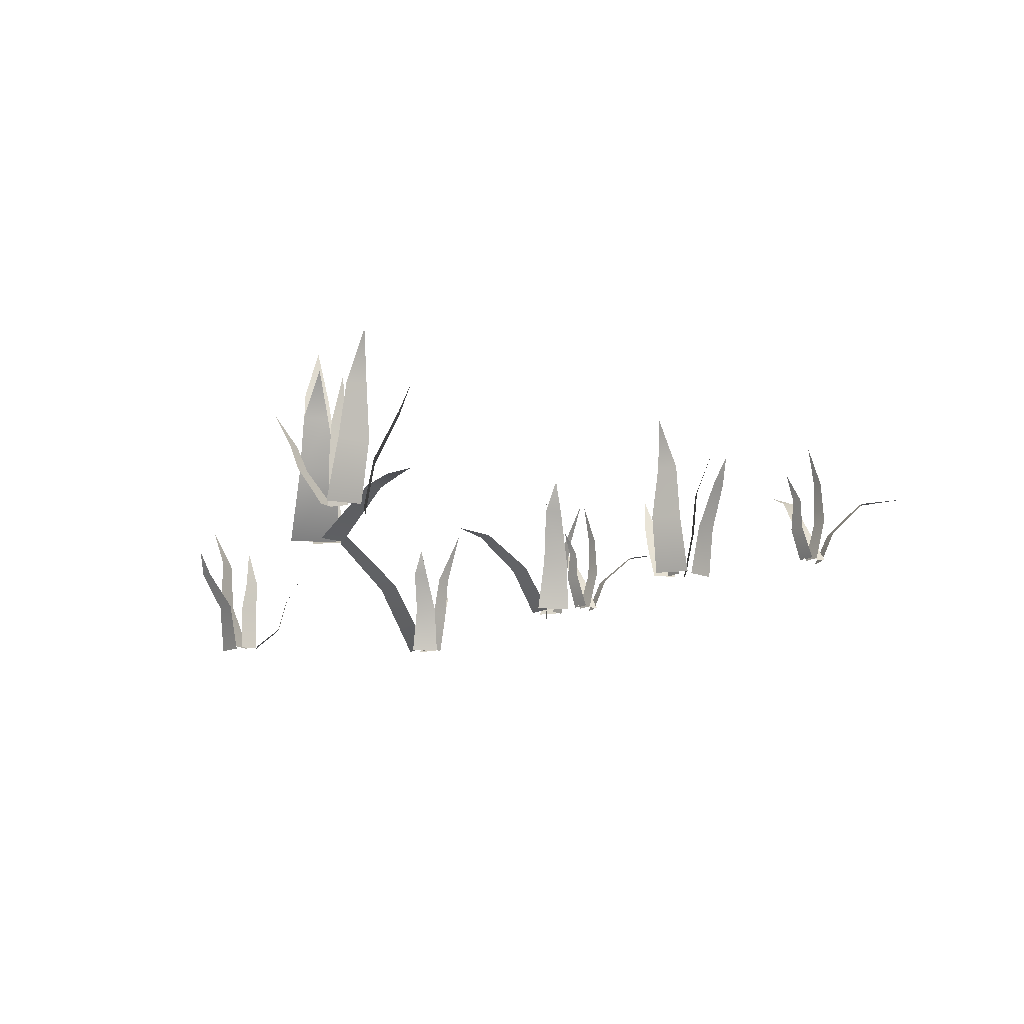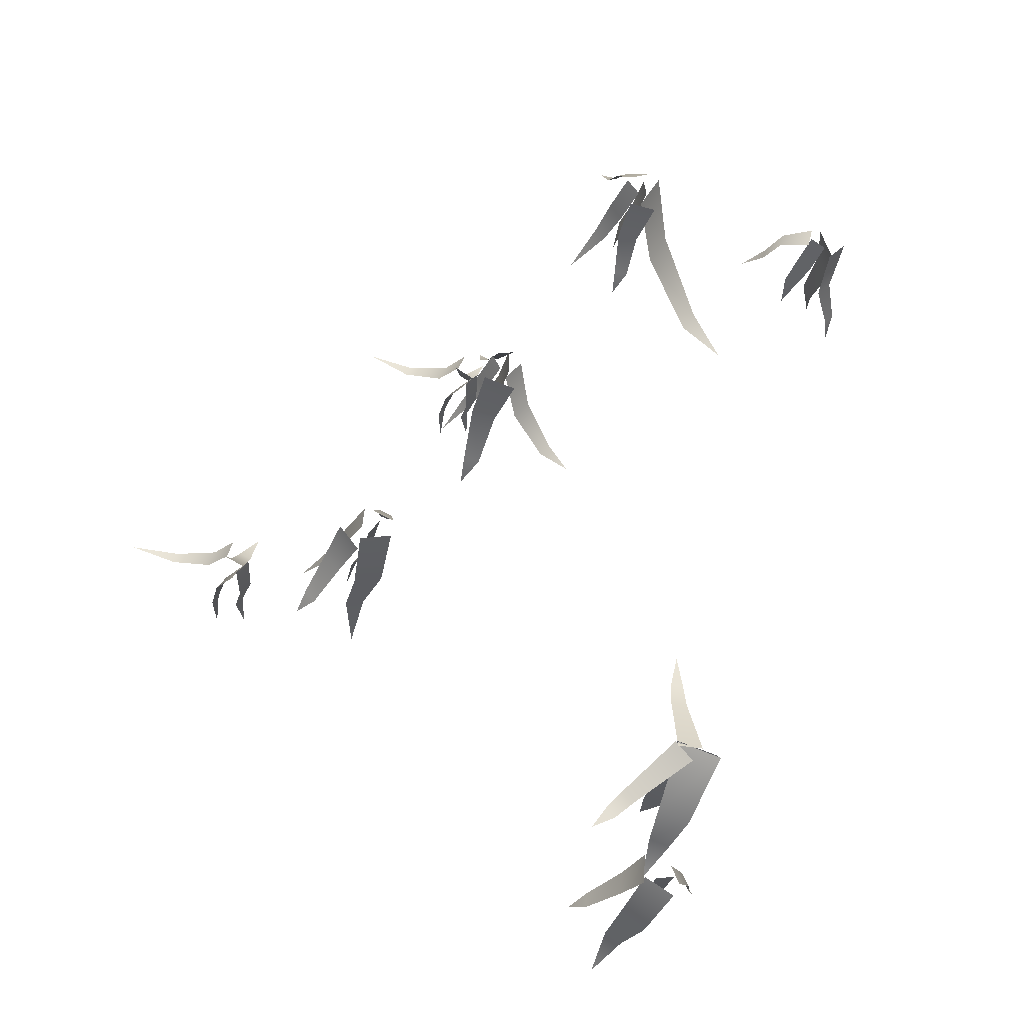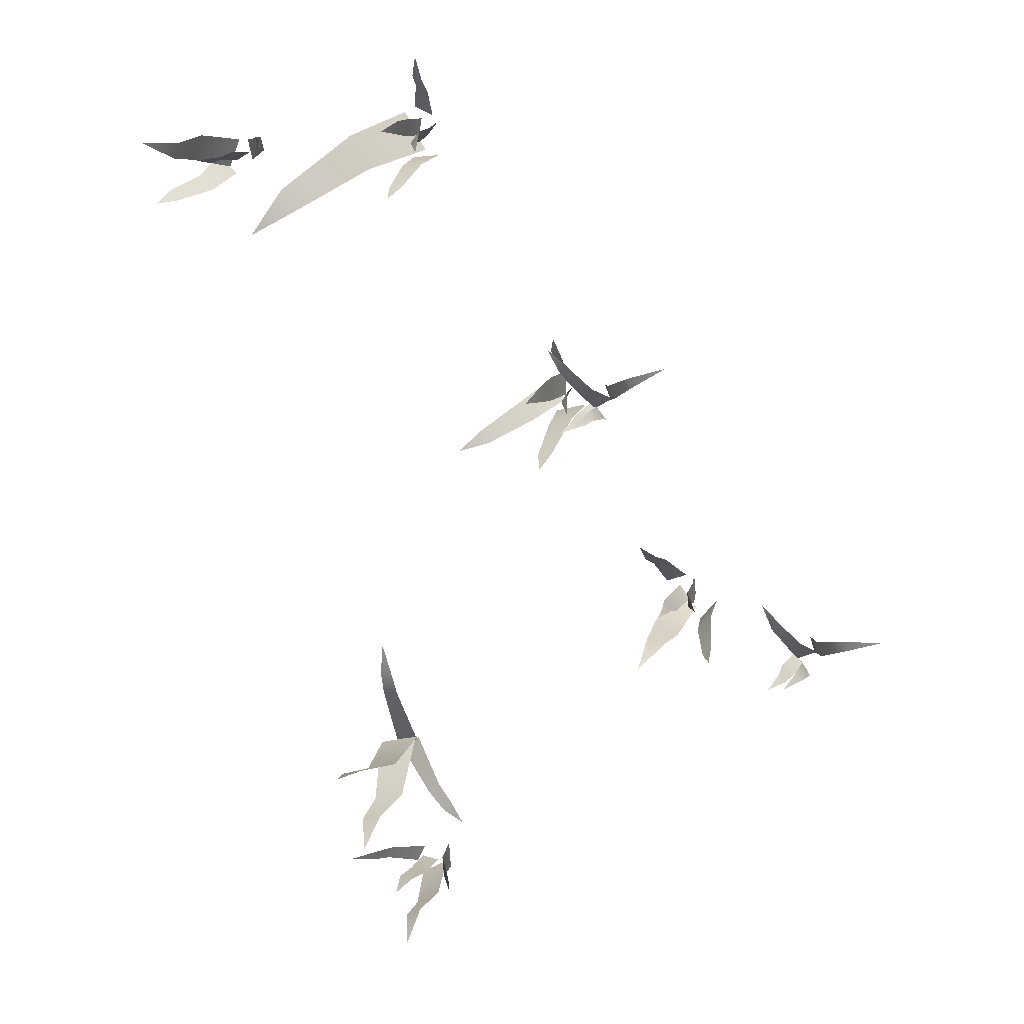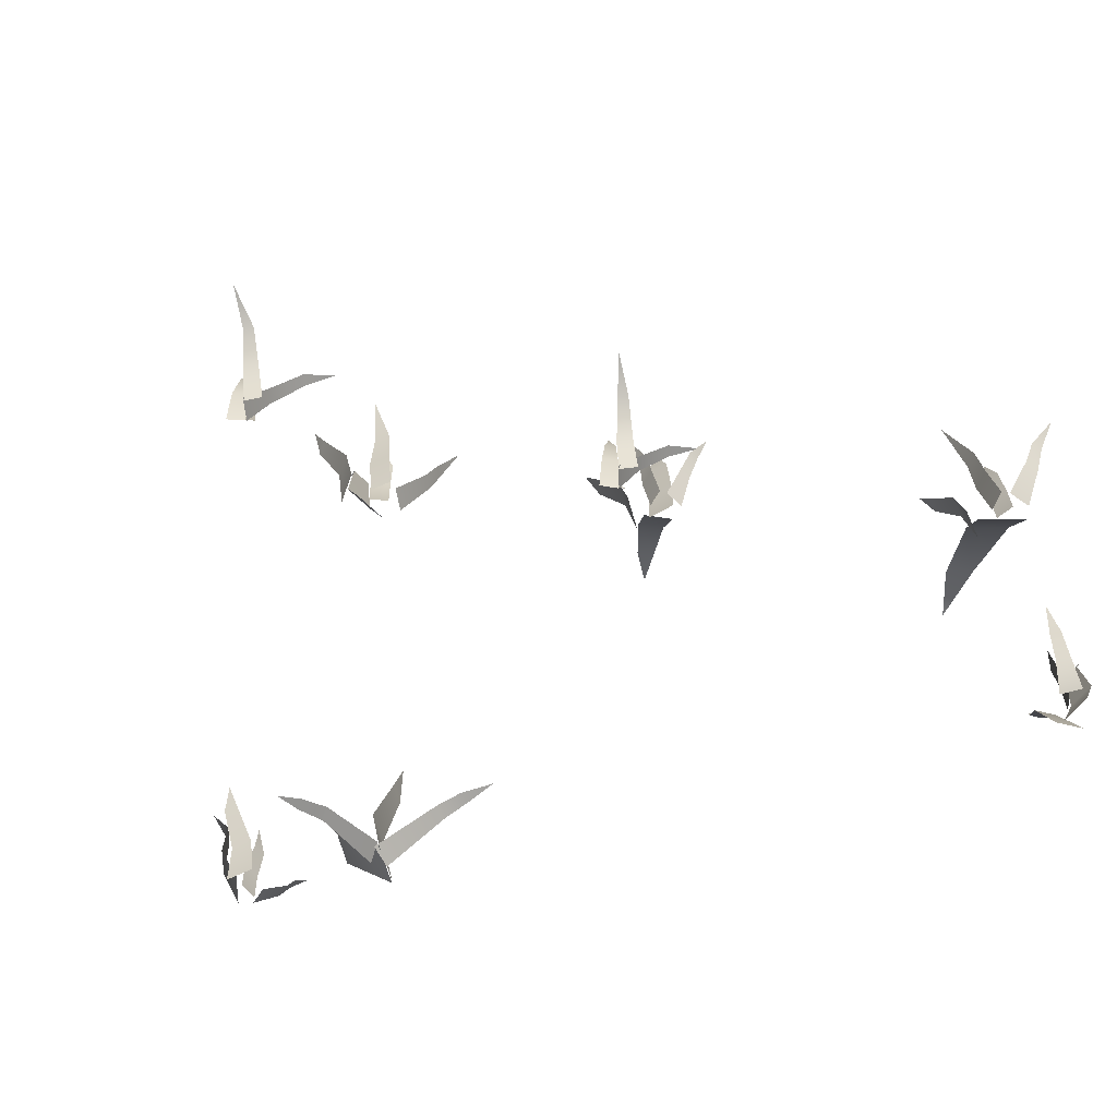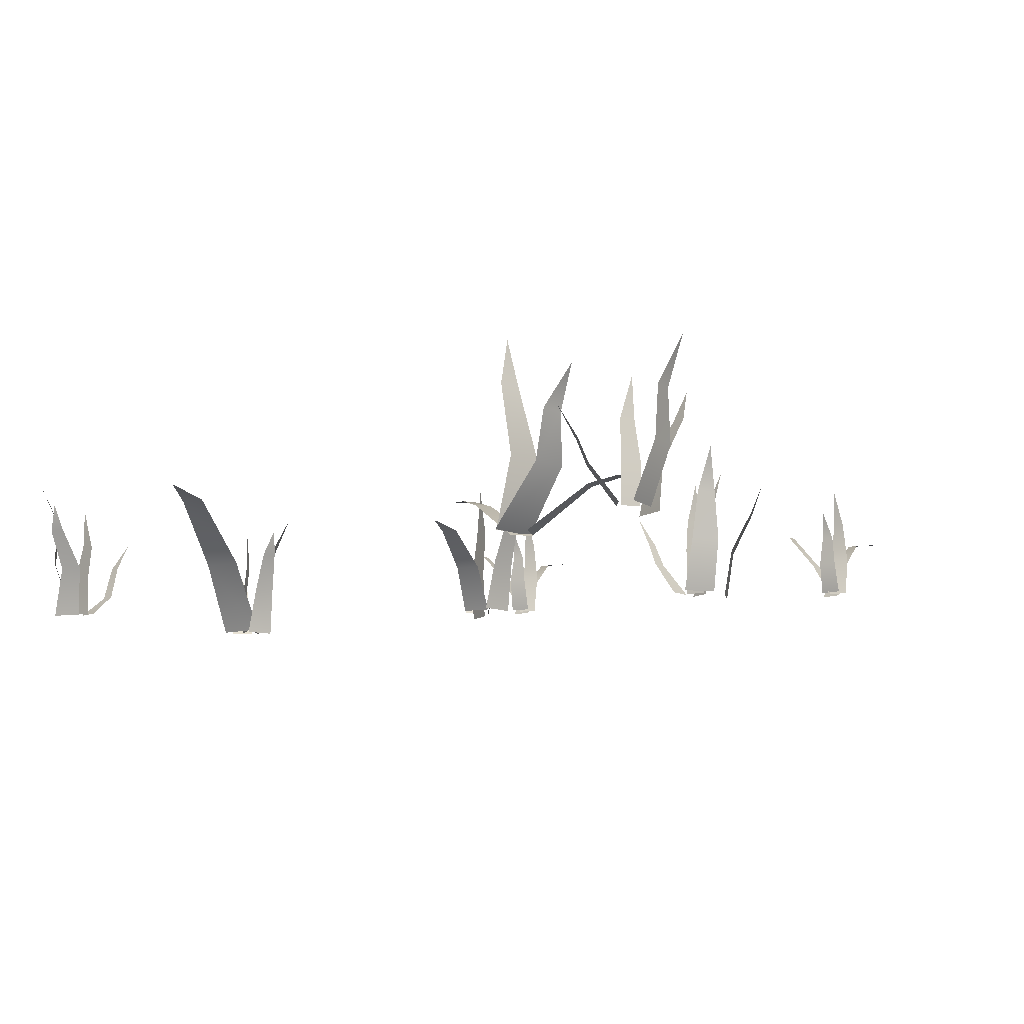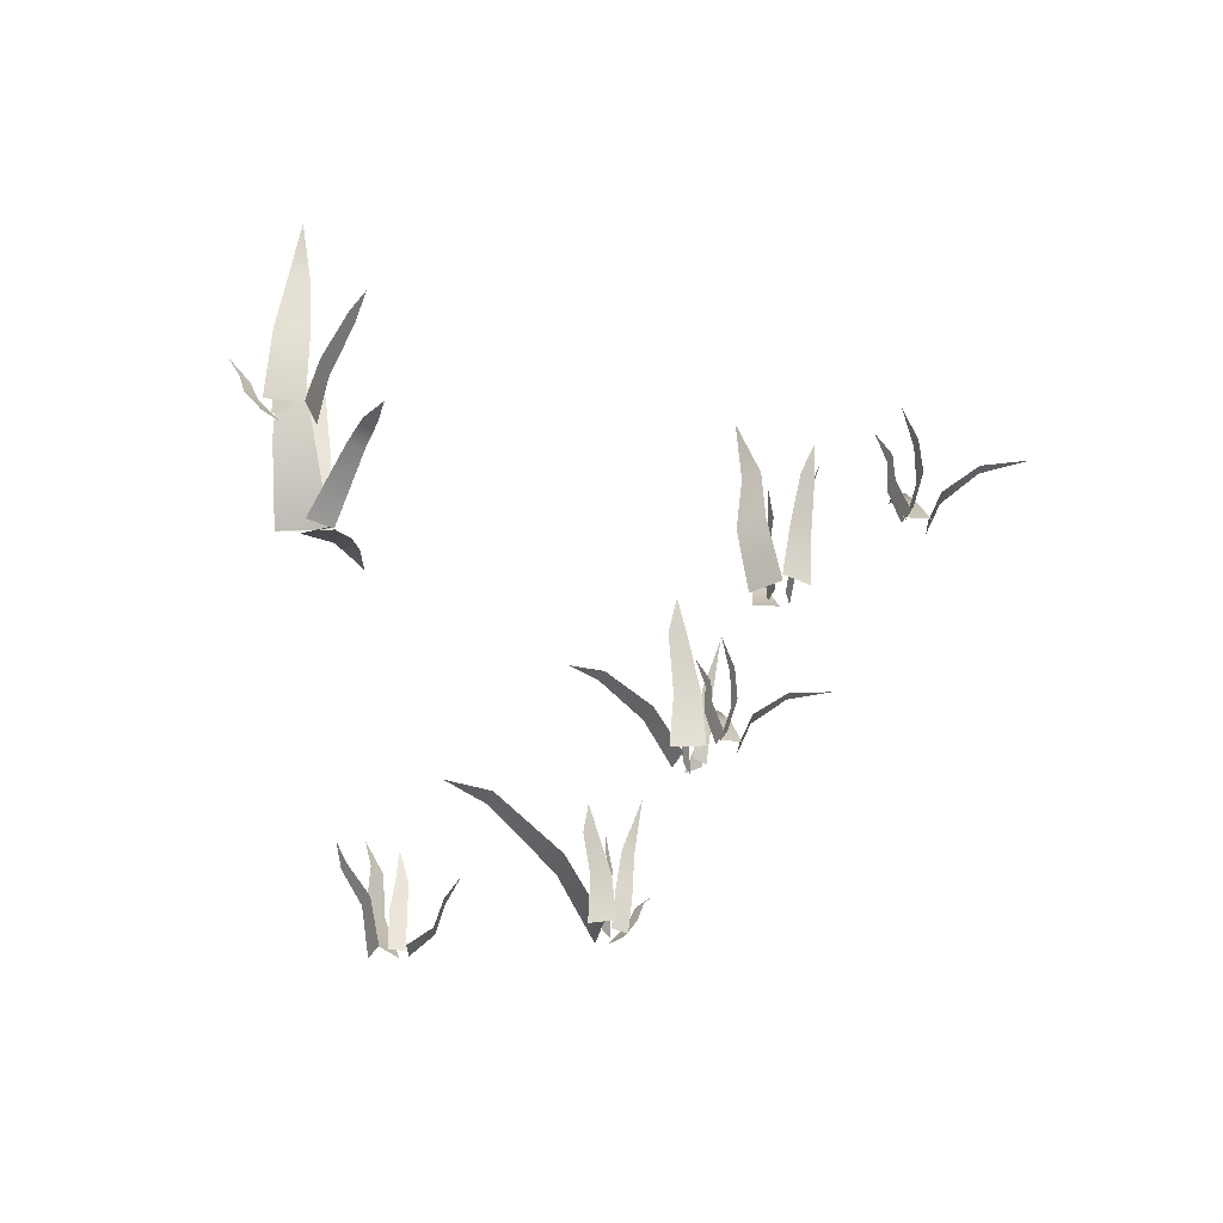
<metadata>
{"format":"obj","ext":"obj","renderer":"f3d","projection":"perspective","resolution":1024,"background":"white","views":[{"elev":-12.2,"azim":-176.7,"up":"+Y"},{"elev":-30.3,"azim":-16.6,"up":"+Z"},{"elev":11.1,"azim":-161.9,"up":"+Z"},{"elev":-65.5,"azim":-60.0,"up":"+Y"},{"elev":-11.8,"azim":150.3,"up":"+Y"},{"elev":-36.6,"azim":-162.4,"up":"+Y"}]}
</metadata>
<code>
o Plane.015
v 0.05755 -0.02287 0.9536
v 0.5901 0.5541 0.4647
v -0.0613 -0.02287 0.8055
v 0.4394 0.5083 0.6168
v 0.2018 0.2796 0.8158
v 0.09715 0.2796 0.6853
v 0.371 0.5083 0.5316
v -0.1225 -0.02135 1.008
v -0.1184 0.4843 1.325
v 0.005176 -0.02135 1.045
v -0.1398 0.3889 1.212
v -0.1225 0.2309 1.119
v -0.04132 0.2309 1.142
v -0.07508 0.3889 1.23
v -0.1625 -0.02819 0.9781
v -0.3221 0.7892 0.8093
v -0.1031 -0.02819 0.8766
v -0.2259 0.471 0.9349
v -0.2054 0.2541 0.9514
v -0.1459 0.2541 0.85
v -0.1811 0.471 0.8585
v 0.004651 -0.02705 0.7174
v -0.1464 0.8966 0.4248
v -0.2212 -0.02705 0.7743
v -0.06653 0.6819 0.4884
v -0.04412 0.3328 0.6646
v -0.2143 0.3328 0.7075
v -0.1783 0.6819 0.5165
v -1.874 -0.01291 -1.03
v -1.788 0.5471 -1.179
v -1.951 -0.01291 -1.127
v -1.833 0.3812 -1.106
v -1.816 0.1887 -1.087
v -1.885 0.1887 -1.172
v -1.878 0.3812 -1.162
v -1.977 -0.0278 -1.178
v -1.945 0.7522 -1.109
v -1.908 -0.0278 -1.075
v -2.023 0.5003 -1.105
v -2.039 0.2423 -1.126
v -1.978 0.2423 -1.036
v -1.984 0.5003 -1.046
v -2.042 -0.00969 -1.011
v -1.725 0.5248 -0.5548
v -1.896 -0.00969 -1.073
v -1.862 0.4448 -0.7201
v -1.955 0.2025 -0.9029
v -1.862 0.2025 -0.9424
v -1.788 0.4448 -0.7517
v -2.023 -0.018 -1.017
v -2.601 0.4575 -0.7826
v -1.985 -0.018 -0.8986
v -2.325 0.4097 -0.8803
v -2.111 0.186 -0.9887
v -2.077 0.186 -0.8848
v -2.303 0.4097 -0.8125
v 2.782 -0.04613 2.612
v 2.936 0.7496 2.271
v 2.643 -0.04613 2.467
v 2.922 0.5646 2.358
v 2.79 0.2995 2.466
v 2.685 0.2995 2.357
v 2.853 0.5646 2.287
v 2.485 -0.00969 2.578
v 2.153 0.5931 2.748
v 2.523 -0.00969 2.732
v 2.259 0.3891 2.69
v 2.316 0.1471 2.658
v 2.341 0.1471 2.756
v 2.279 0.3891 2.768
v 2.596 -0.0115 2.732
v 2.91 1.011 2.733
v 2.679 -0.0115 2.521
v 2.754 0.7081 2.727
v 2.738 0.3566 2.772
v 2.81 0.3566 2.586
v 2.801 0.7081 2.606
v 2.509 -0.01893 2.636
v 2.58 0.7956 2.599
v 2.62 -0.01893 2.573
v 2.506 0.5232 2.618
v 2.516 0.3036 2.644
v 2.627 0.3036 2.581
v 2.589 0.5232 2.57
v -0.04849 -0.07405 1.011
v -0.04428 0.9171 0.9016
v -0.04849 -0.07405 0.8355
v -0.07309 0.5857 1.003
v -0.03424 0.2586 1.009
v -0.03424 0.2586 0.8331
v -0.07309 0.5857 0.8706
f 5 1 3 6
f 7 2 4
f 4 5 6 7
f 12 8 10 13
f 14 9 11
f 11 12 13 14
f 19 15 17 20
f 21 16 18
f 18 19 20 21
f 26 22 24 27
f 28 23 25
f 25 26 27 28
f 33 29 31 34
f 35 30 32
f 32 33 34 35
f 40 36 38 41
f 42 37 39
f 39 40 41 42
f 47 43 45 48
f 49 44 46
f 46 47 48 49
f 54 50 52 55
f 56 51 53
f 53 54 55 56
f 61 57 59 62
f 63 58 60
f 60 61 62 63
f 68 64 66 69
f 70 65 67
f 67 68 69 70
f 75 71 73 76
f 77 72 74
f 74 75 76 77
f 82 78 80 83
f 84 79 81
f 81 82 83 84
f 89 85 87 90
f 91 86 88
f 88 89 90 91
o Plane.047
v 1.157 -0.04613 2.611
v 1.068 0.7496 2.342
v 0.9568 -0.04613 2.629
v 1.127 0.5646 2.407
v 1.122 0.293 2.56
v 0.9717 0.293 2.573
v 1.028 0.5646 2.415
v 0.9496 -0.01783 2.883
v 0.7789 0.9365 2.686
v 1.039 -0.01783 2.775
v 0.8831 0.5769 2.821
v 0.9041 0.282 2.844
v 0.993 0.282 2.736
v 0.9501 0.5769 2.739
v 0.9911 -0.00969 2.926
v 0.9241 0.5398 3.358
v 1.135 -0.00969 2.993
v 0.9294 0.3891 3.189
v 0.9474 0.2198 3.108
v 1.039 0.2198 3.15
v 1.002 0.3891 3.223
v 1.214 -0.01388 2.95
v 2.059 0.9739 2.067
v 1.054 -0.01388 2.669
v 1.836 0.9207 2.402
v 1.452 0.4994 2.787
v 1.311 0.4994 2.54
v 1.743 0.9207 2.24
v 1.084 -0.01893 2.903
v 1.1 0.7956 2.825
v 1.104 -0.01893 2.777
v 1.067 0.5232 2.895
v 1.095 0.2544 2.903
v 1.115 0.2544 2.777
v 1.082 0.5232 2.8
v -0.2741 -0.01291 0.7942
v -0.2019 0.5471 0.6381
v -0.36 -0.01291 0.7049
v -0.2405 0.3812 0.7146
v -0.2219 0.2092 0.7328
v -0.2976 0.2092 0.6543
v -0.29 0.3812 0.6633
v -0.3897 -0.0278 0.6568
v -0.3516 0.7521 0.7225
v -0.3117 -0.0278 0.753
v -0.4299 0.5003 0.7332
v -0.4469 0.2423 0.7135
v -0.3782 0.2423 0.7982
v -0.385 0.5003 0.7885
v -0.4398 -0.009691 0.8289
v -0.08315 0.5248 1.254
v -0.3003 -0.009691 0.7537
v -0.2342 0.4448 1.102
v -0.3432 0.2282 0.9284
v -0.2545 0.2282 0.8806
v -0.1635 0.4448 1.064
v -0.4218 -0.018 0.8214
v -0.9635 0.4676 1.137
v -0.3731 -0.018 0.9354
v -0.7103 0.4097 0.9847
v -0.5064 0.2067 0.8572
v -0.4635 0.2067 0.9576
v -0.6823 0.4097 1.05
v 1.117 -0.01893 -2.964
v 1.039 0.7956 -2.981
v 0.9916 -0.01893 -2.986
v 1.108 0.5232 -2.948
v 1.117 0.2544 -2.975
v 0.9916 0.2544 -2.997
v 1.014 0.5232 -2.964
v 1.111 -0.0115 -3.094
v 0.8706 1.011 -3.295
v 0.9136 -0.0115 -2.984
v 0.987 0.7081 -3.191
v 1.028 0.3566 -3.215
v 0.8538 0.3566 -3.118
v 0.8733 0.7081 -3.127
v 1.098 -0.009691 -2.881
v 1.484 0.6009 -2.824
v 1.157 -0.009691 -3.004
v 1.338 0.3891 -2.813
v 1.274 0.2349 -2.825
v 1.317 0.2349 -2.916
v 1.373 0.3891 -2.886
v 0.8901 -0.04613 -3.041
v 0.6199 0.7496 -2.955
v 0.9053 -0.04613 -2.841
v 0.6855 0.5646 -3.014
v 0.8382 0.2639 -3.007
v 0.8496 0.2639 -2.856
v 0.6929 0.5646 -2.915
v 1.171 -0.05277 -2.014
v 1.323 0.3025 -1.157
v 1.348 -0.06139 -2.018
v 1.262 0.2763 -1.388
v 1.238 0.2195 -1.557
v 1.35 0.214 -1.56
v 1.351 0.2719 -1.39
v 1.278 -0.03991 -2.108
v 0.6603 0.3194 -2.526
v 1.158 -0.03991 -1.977
v 0.8193 0.3012 -2.448
v 0.9585 0.2562 -2.33
v 0.8821 0.2562 -2.247
v 0.7584 0.3012 -2.382
v 1.183 -0.04605 -1.983
v 1.24 0.9459 -2.603
v 1.484 -0.04605 -2.064
v 1.207 0.6764 -2.413
v 1.156 0.341 -2.338
v 1.383 0.341 -2.399
v 1.356 0.6764 -2.453
v 1.469 -0.04605 -2.052
v 1.342 1.234 -1.968
v 1.167 -0.04605 -1.976
v 1.419 0.9248 -2.023
v 1.404 0.435 -2.123
v 1.176 0.435 -2.066
v 1.27 0.9248 -1.985
v -0.977 -0.03058 -0.5752
v -1.021 0.784 -0.6415
v -1.052 -0.03058 -0.6785
v -0.995 0.5116 -0.5695
v -0.9608 0.2991 -0.5967
v -1.036 0.2991 -0.6999
v -1.052 0.5116 -0.6473
v -0.8911 -0.02315 -0.6722
v -0.9243 0.9993 -0.9843
v -1.109 -0.02315 -0.7314
v -0.9132 0.6964 -0.8283
v -0.8669 0.345 -0.8172
v -1.059 0.345 -0.8693
v -1.039 0.6964 -0.8624
v -1.026 -0.02134 -0.4931
v -0.8195 0.5883 -0.1707
v -0.8778 -0.02134 -0.5477
v -0.8911 0.3775 -0.2809
v -0.9292 0.2179 -0.3341
v -0.8346 0.2179 -0.3688
v -0.8158 0.3775 -0.3086
v -1.086 -0.02948 -0.494
v -1.322 0.9264 -0.5427
v -1.1 -0.02948 -0.6335
v -1.177 0.5652 -0.4911
v -1.146 0.2703 -0.4895
v -1.16 0.2703 -0.629
v -1.188 0.5652 -0.5961
v -1.132 -0.05778 -0.833
v -1.386 0.7379 -0.96
v -1.261 -0.05778 -0.6786
v -1.298 0.553 -0.9563
v -1.193 0.2728 -0.845
v -1.29 0.2728 -0.7286
v -1.361 0.553 -0.88
f 96 92 94 97
f 98 93 95
f 95 96 97 98
f 103 99 101 104
f 105 100 102
f 102 103 104 105
f 110 106 108 111
f 112 107 109
f 109 110 111 112
f 117 113 115 118
f 119 114 116
f 116 117 118 119
f 124 120 122 125
f 126 121 123
f 123 124 125 126
f 131 127 129 132
f 133 128 130
f 130 131 132 133
f 138 134 136 139
f 140 135 137
f 137 138 139 140
f 145 141 143 146
f 147 142 144
f 144 145 146 147
f 152 148 150 153
f 154 149 151
f 151 152 153 154
f 159 155 157 160
f 161 156 158
f 158 159 160 161
f 166 162 164 167
f 168 163 165
f 165 166 167 168
f 173 169 171 174
f 175 170 172
f 172 173 174 175
f 180 176 178 181
f 182 177 179
f 179 180 181 182
f 187 183 185 188
f 189 184 186
f 186 187 188 189
f 194 190 192 195
f 196 191 193
f 193 194 195 196
f 201 197 199 202
f 203 198 200
f 200 201 202 203
f 208 204 206 209
f 210 205 207
f 207 208 209 210
f 215 211 213 216
f 217 212 214
f 214 215 216 217
f 222 218 220 223
f 224 219 221
f 221 222 223 224
f 229 225 227 230
f 231 226 228
f 228 229 230 231
f 236 232 234 237
f 238 233 235
f 235 236 237 238
f 243 239 241 244
f 245 240 242
f 242 243 244 245

</code>
